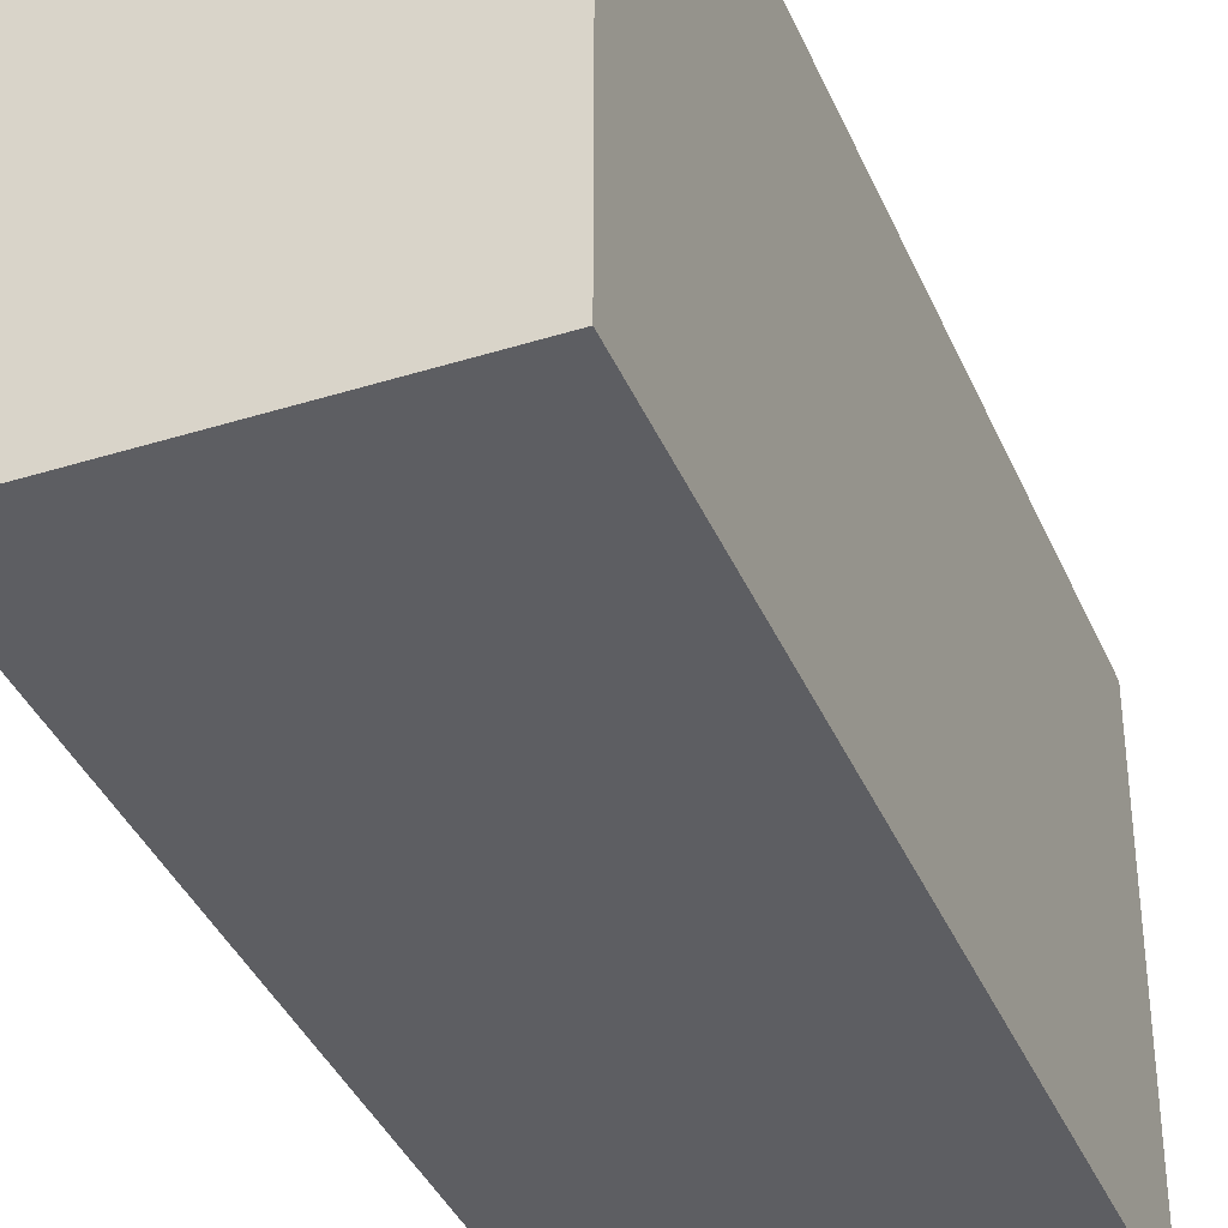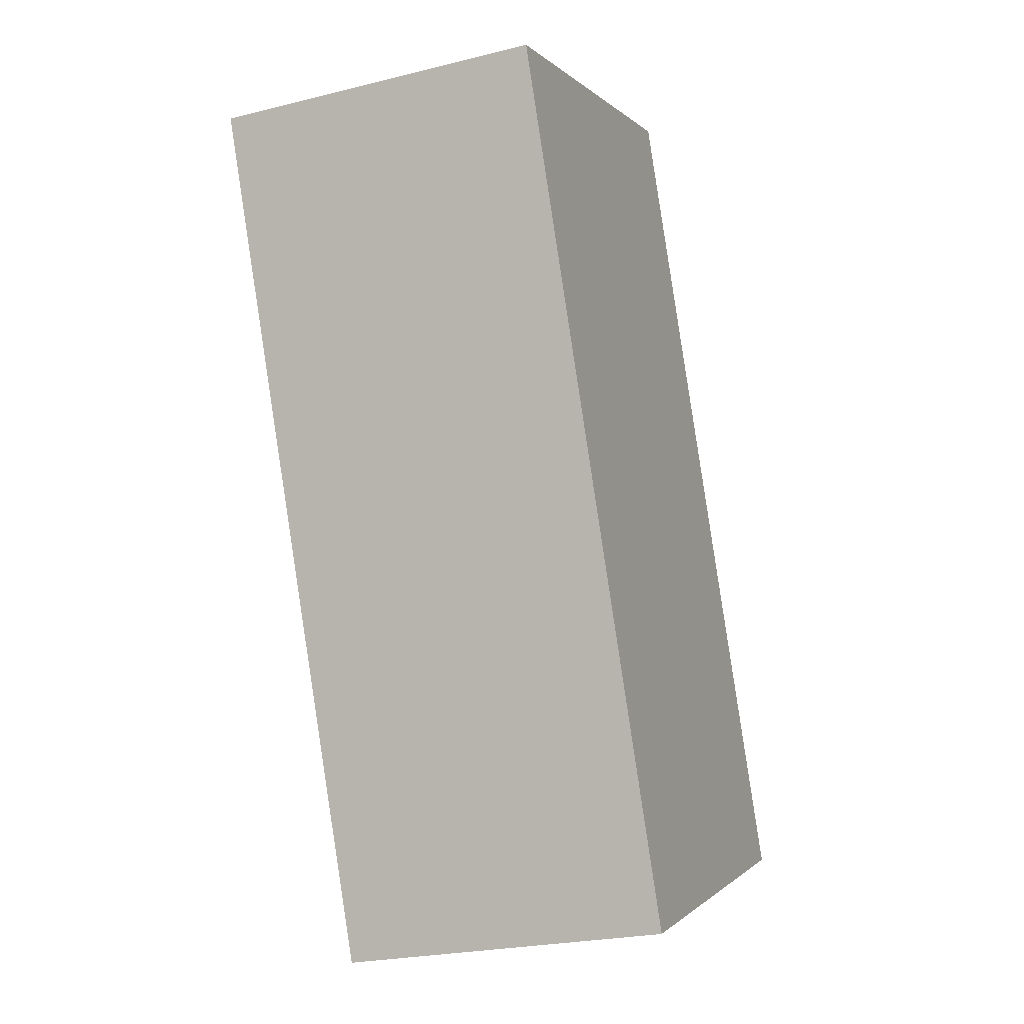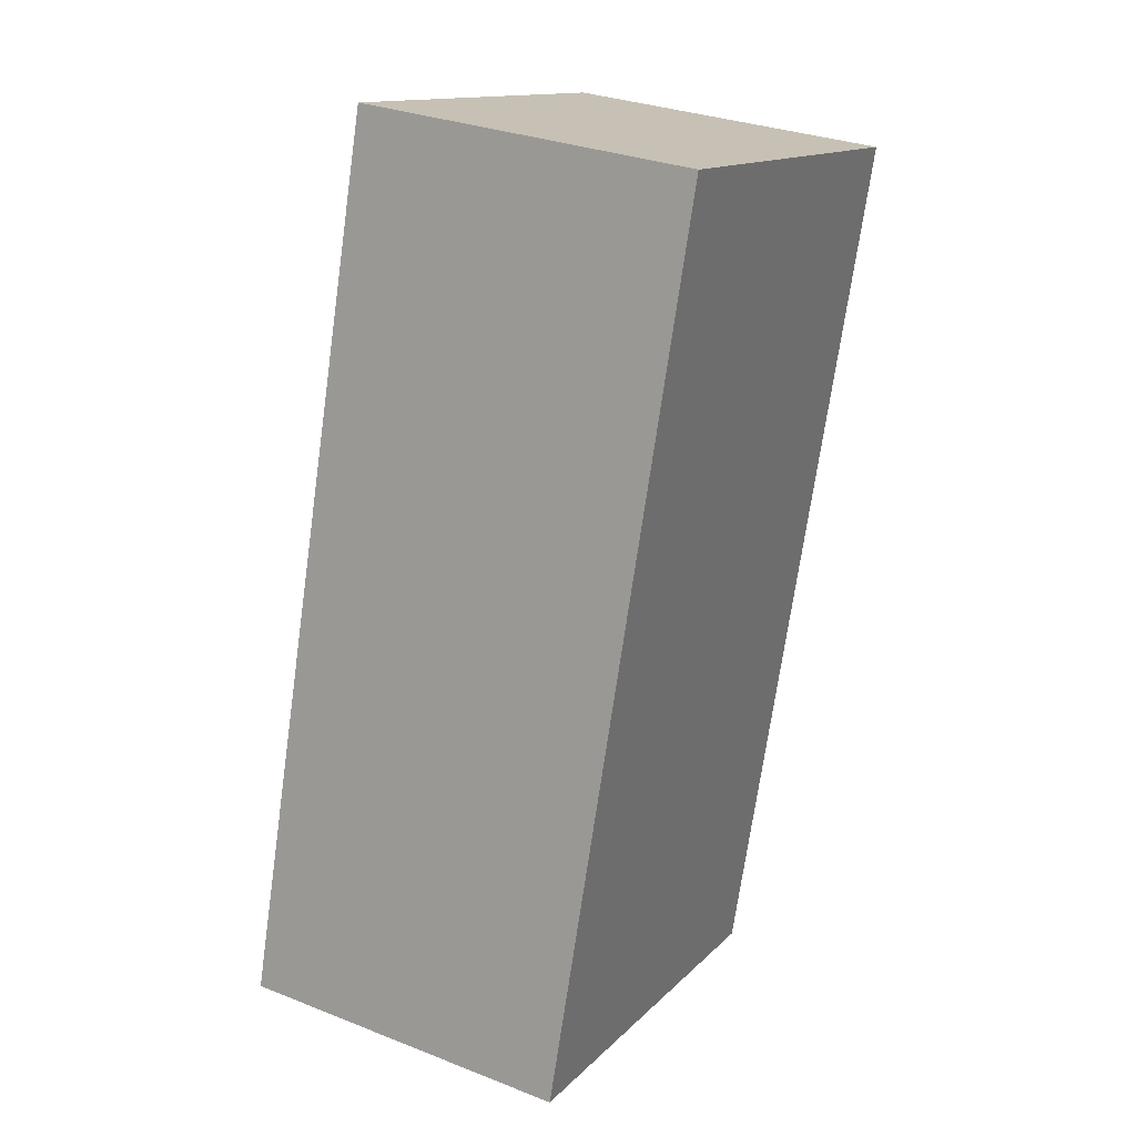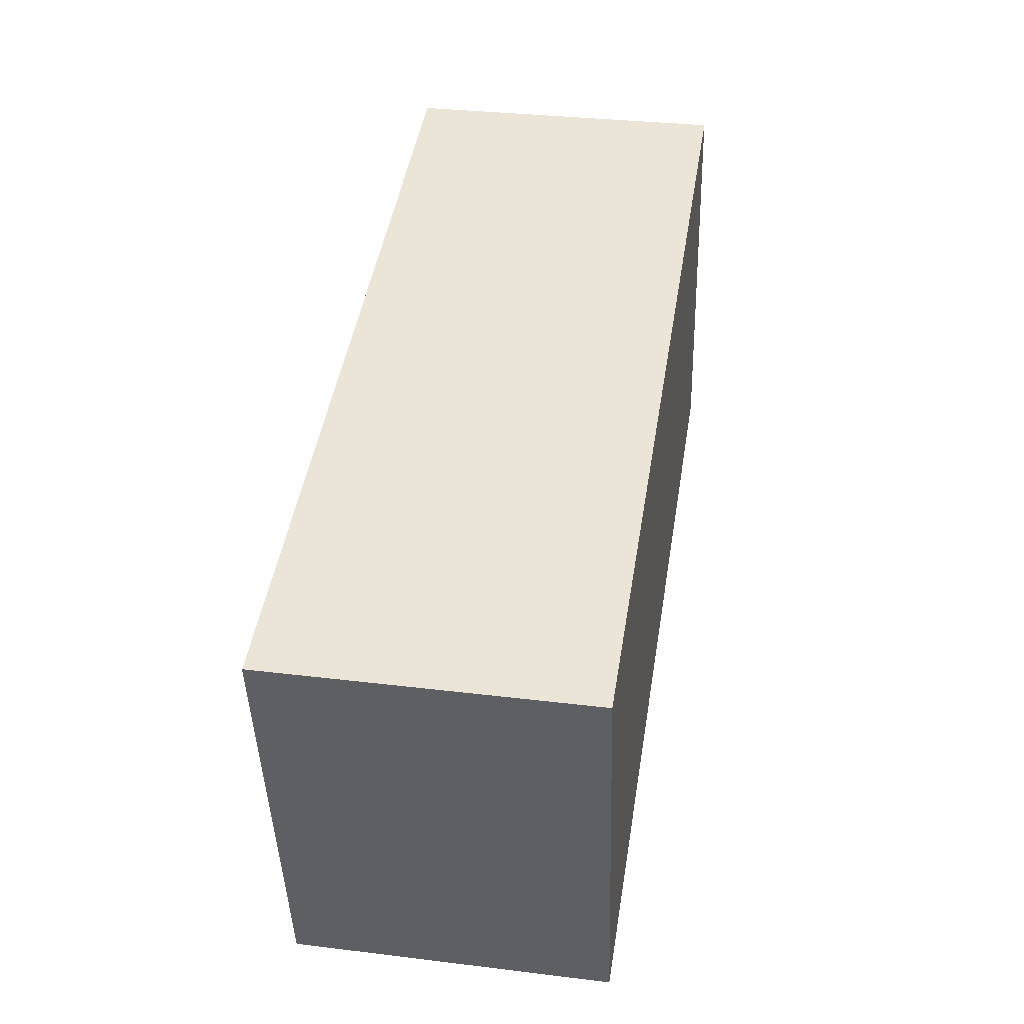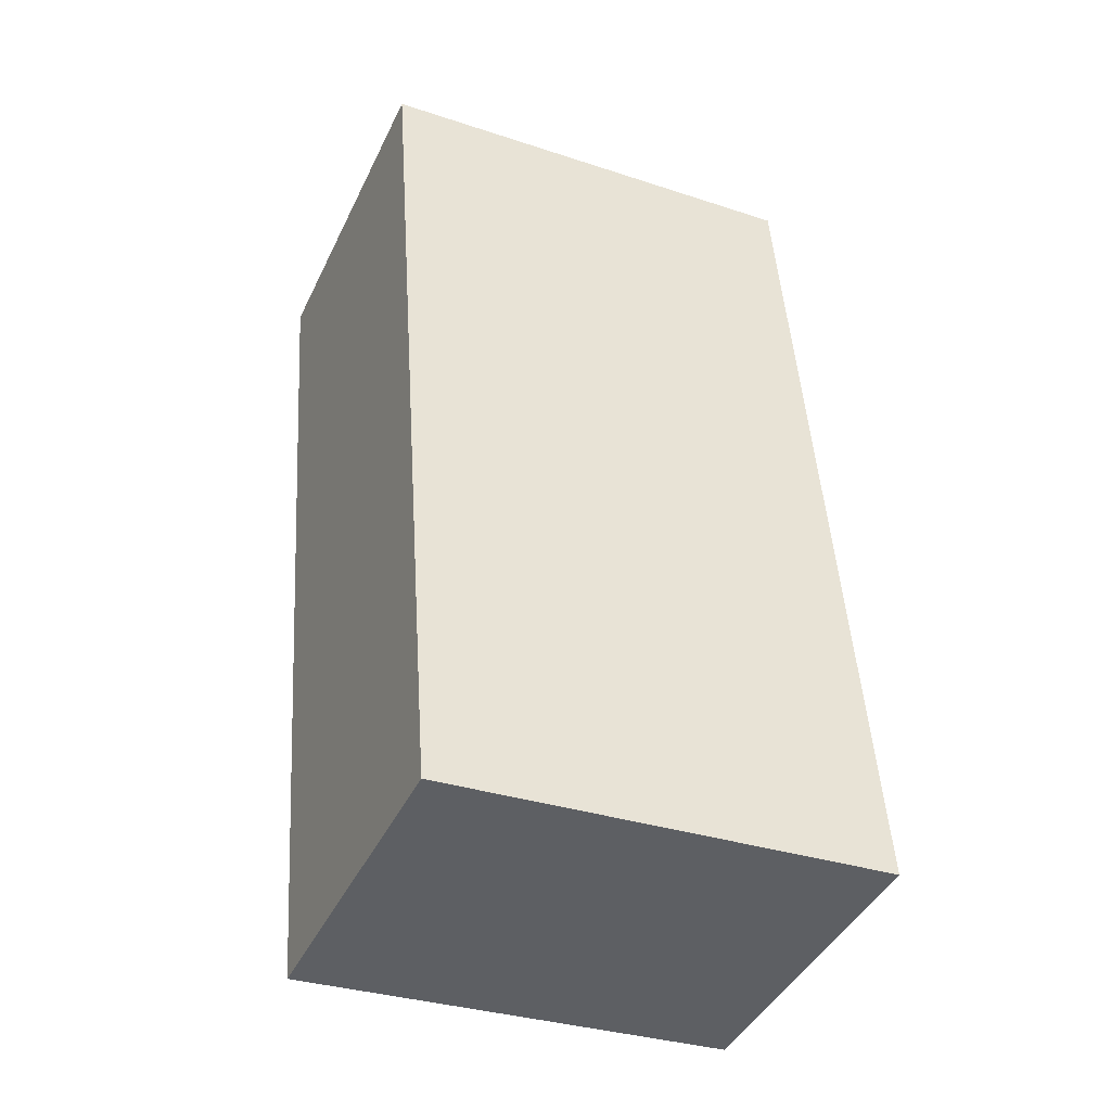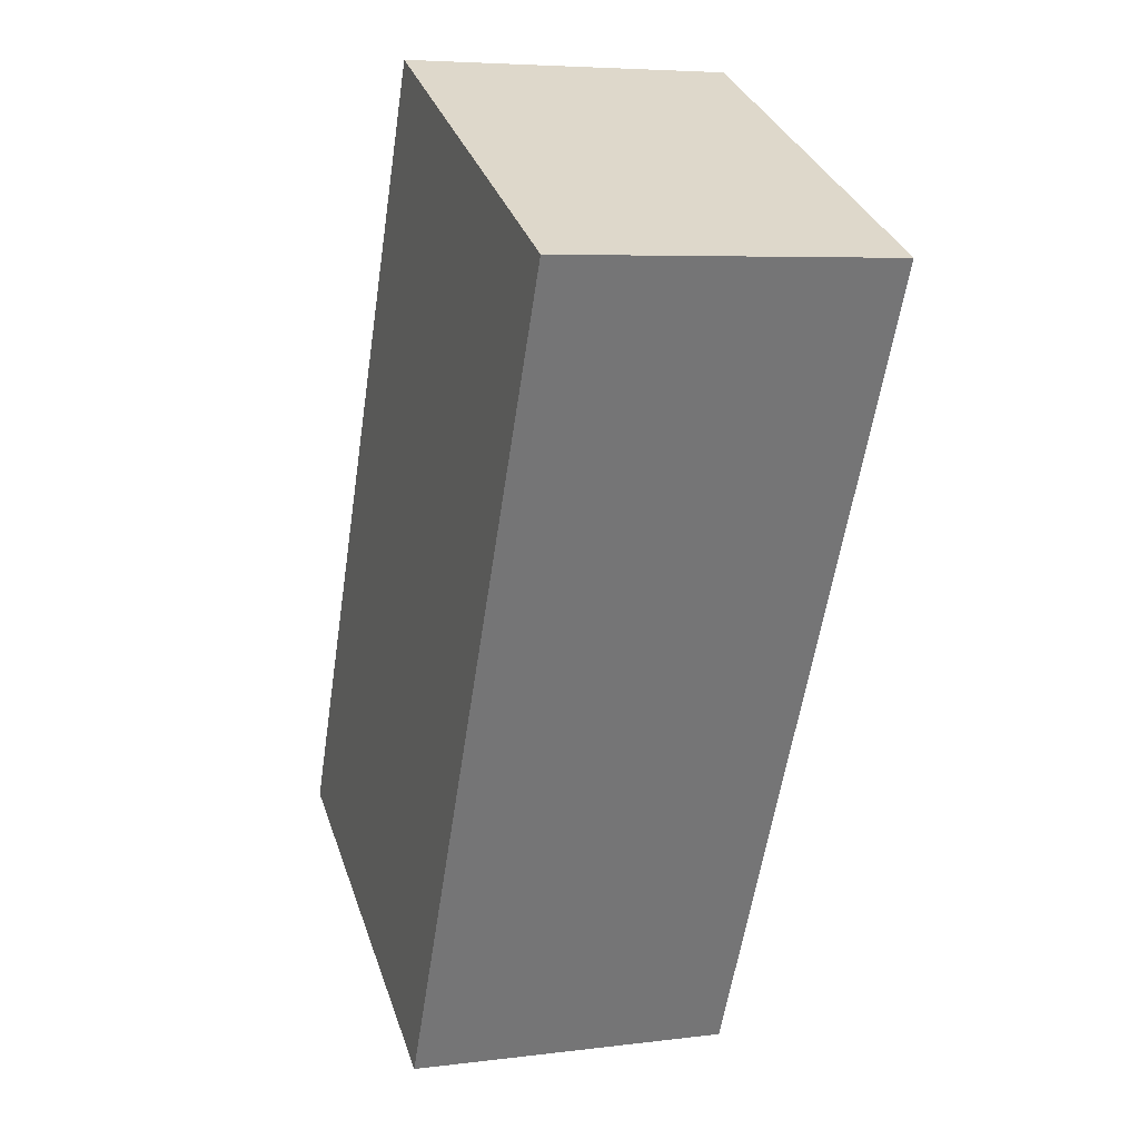
<metadata>
{"format":"obj","ext":"obj","renderer":"f3d","projection":"perspective","resolution":1024,"background":"white","views":[{"elev":-38.4,"azim":-167.5,"up":"+Y"},{"elev":-0.5,"azim":19.6,"up":"+Z"},{"elev":13.6,"azim":-153.3,"up":"+Z"},{"elev":-44.5,"azim":-178.3,"up":"+Z"},{"elev":-32.8,"azim":65.5,"up":"+Z"},{"elev":33.7,"azim":162.5,"up":"+Z"}]}
</metadata>
<code>
v  0.709 2.279 -4.43
v  1.665 2.279 0.255
v  2.368 2.279 -4.166
v  0 2.279 1.395e-16
v  2.368 2.551e-16 -4.166
v  0.709 2.713e-16 -4.43
v  0 0 0
v  1.665 -1.561e-17 0.255
g defaultobject
f 1 2 3
f 2 1 4
f 5 1 3
f 1 5 6
f 6 4 1
f 4 6 7
f 7 2 4
f 2 7 8
f 8 3 2
f 3 8 5
f 5 7 6
f 7 5 8

</code>
